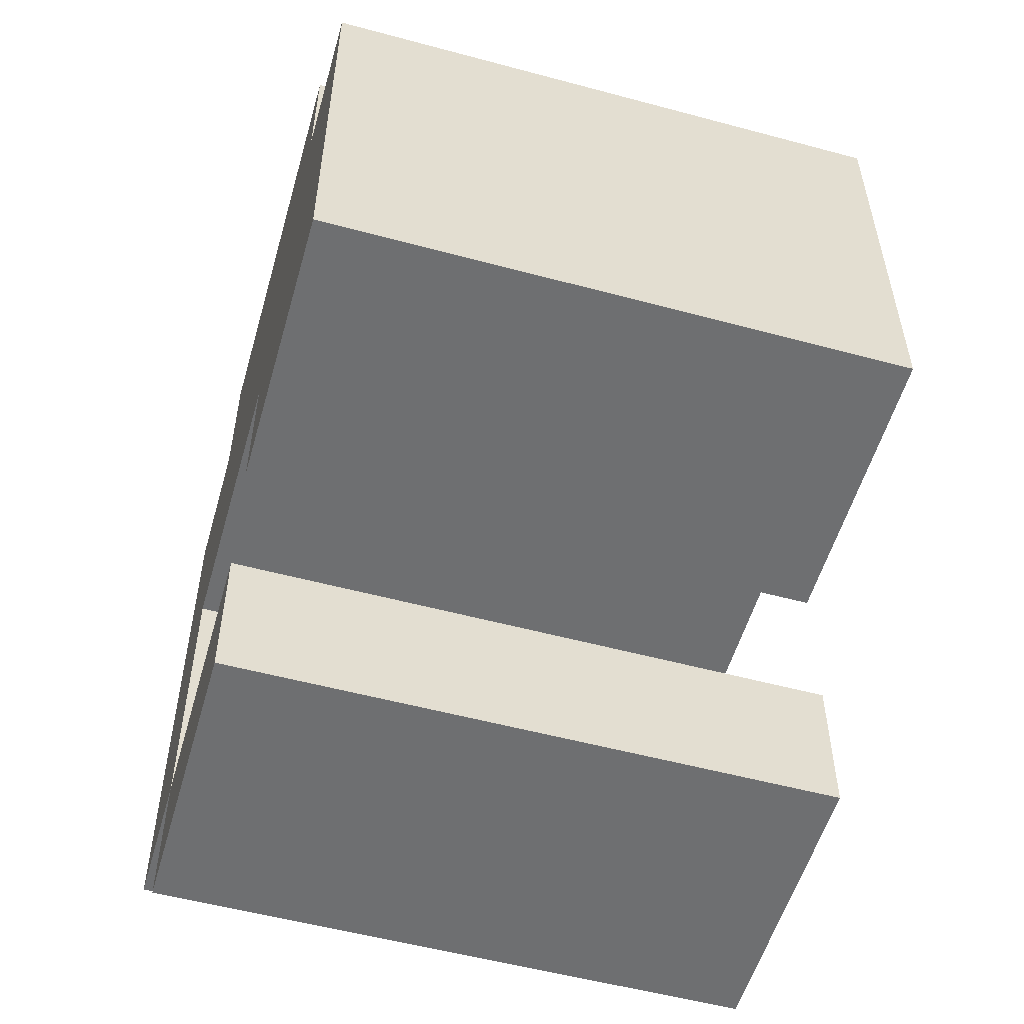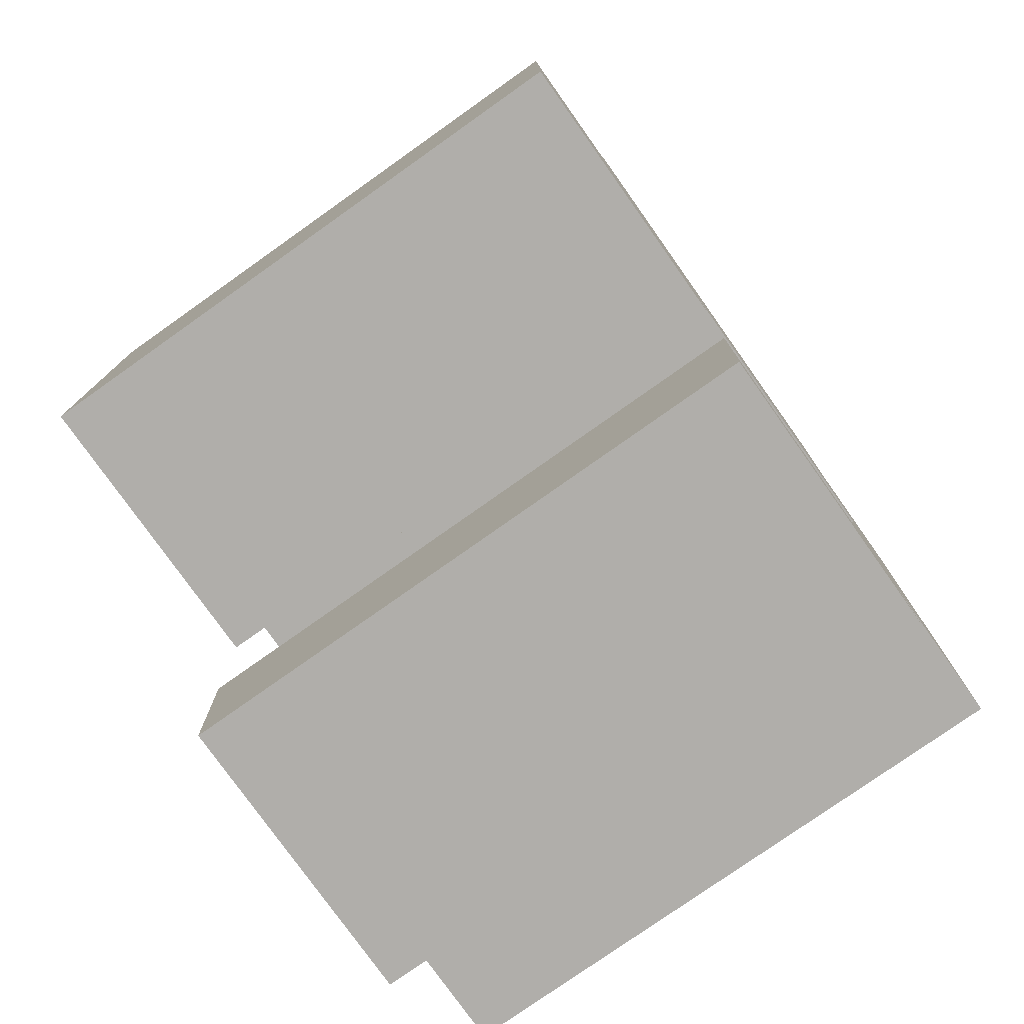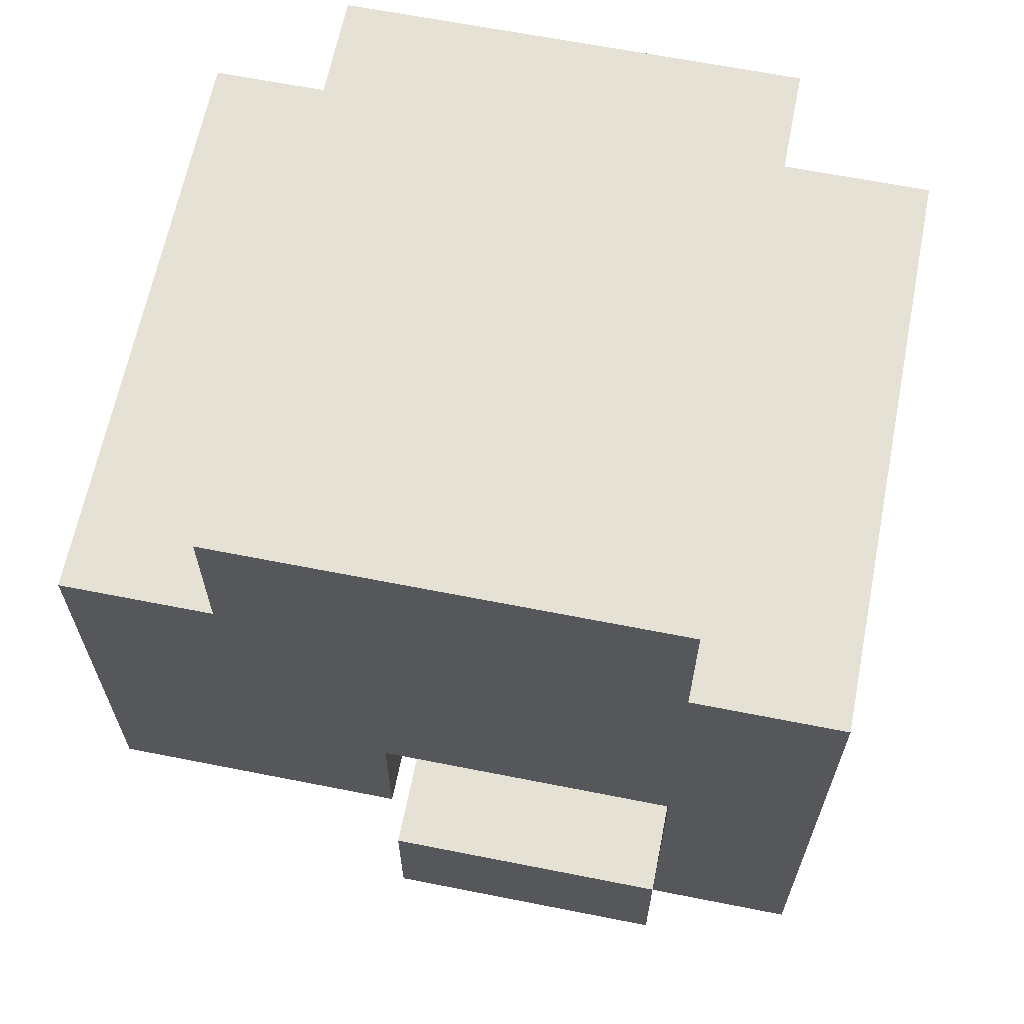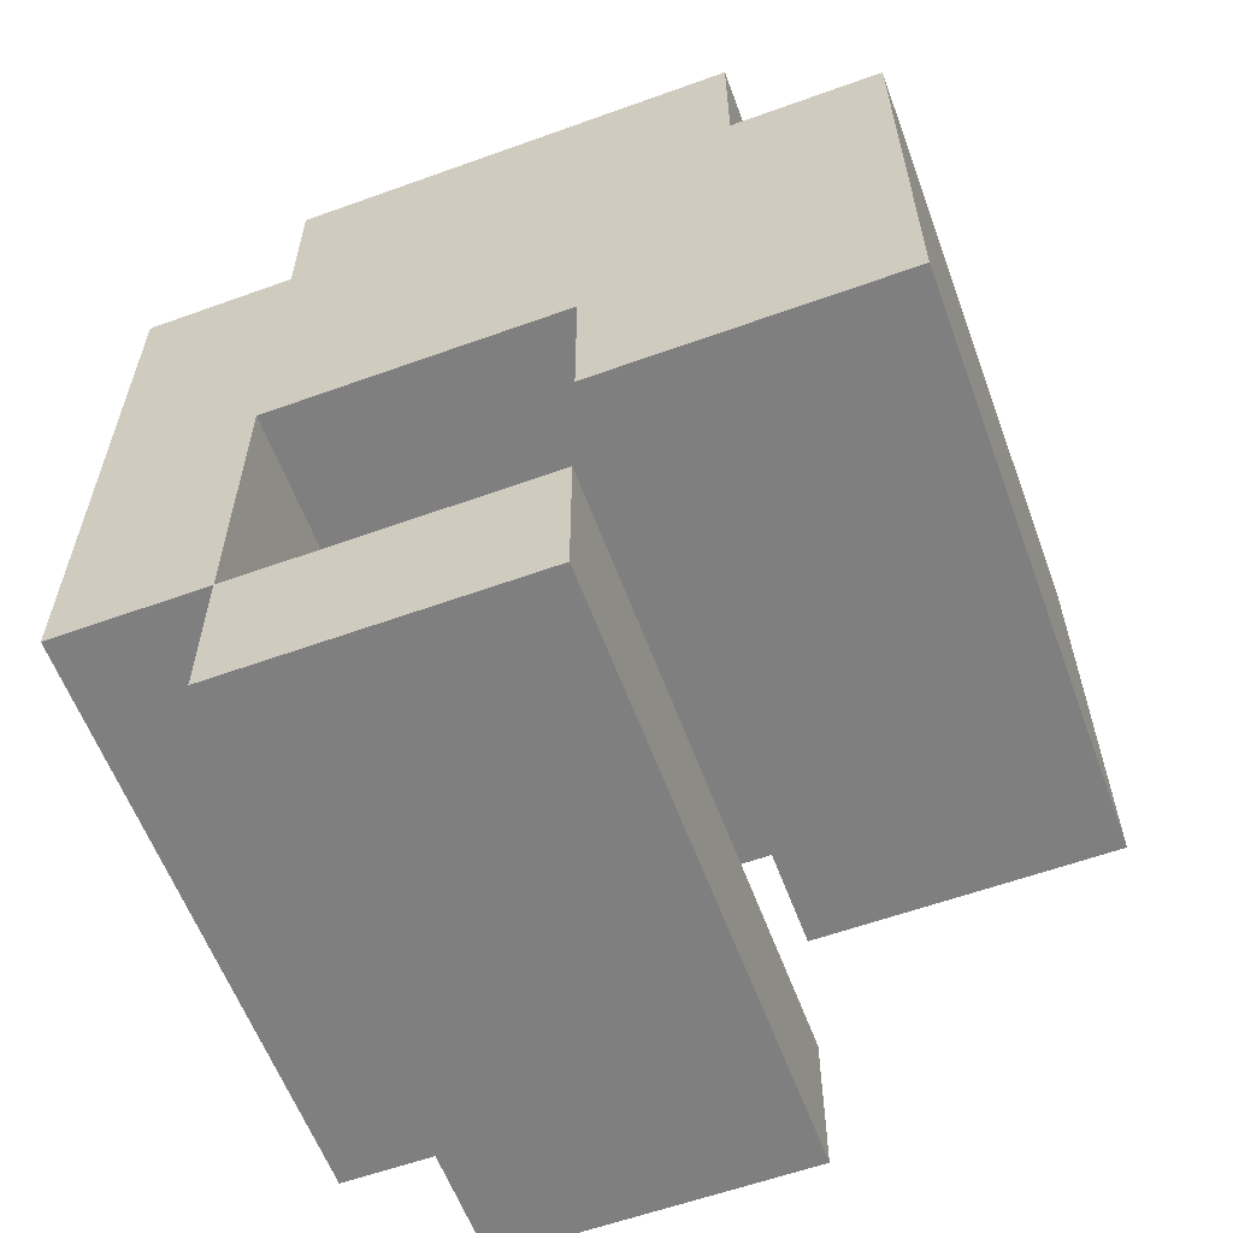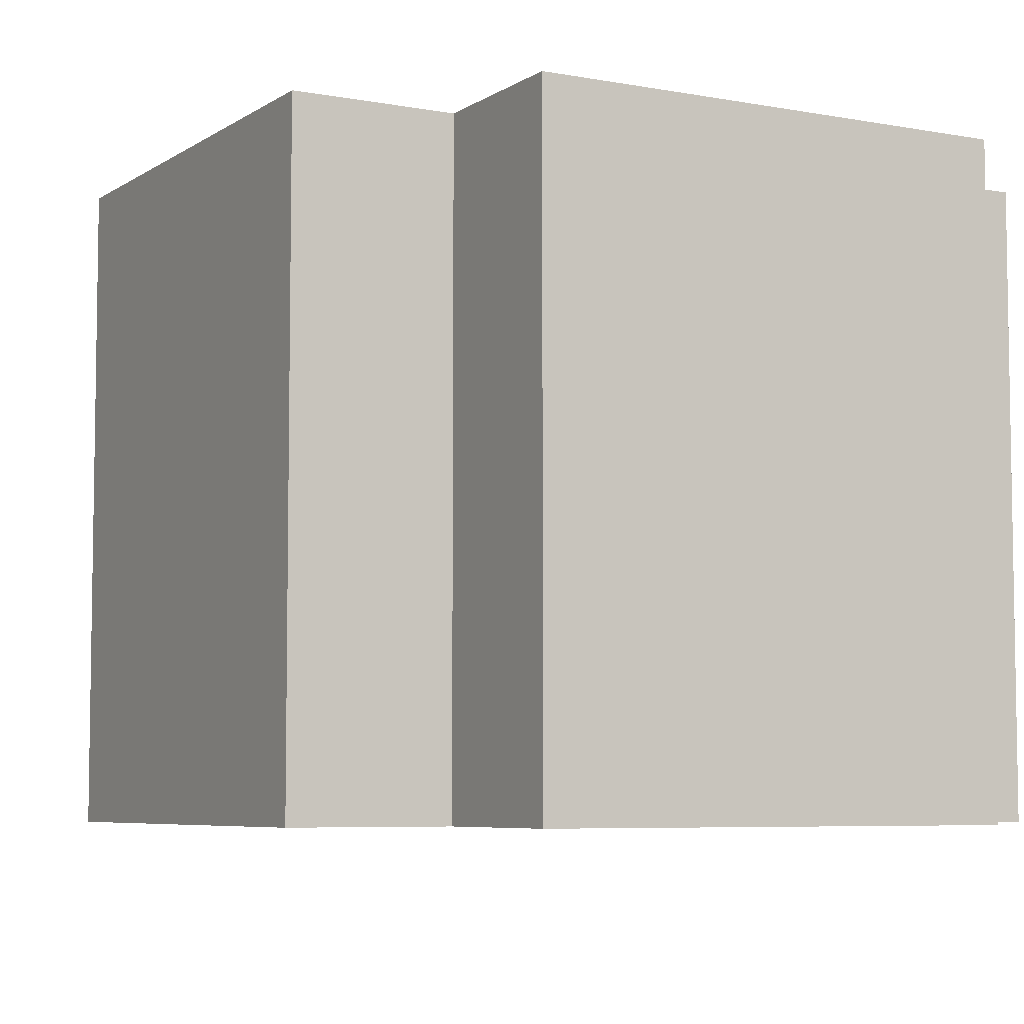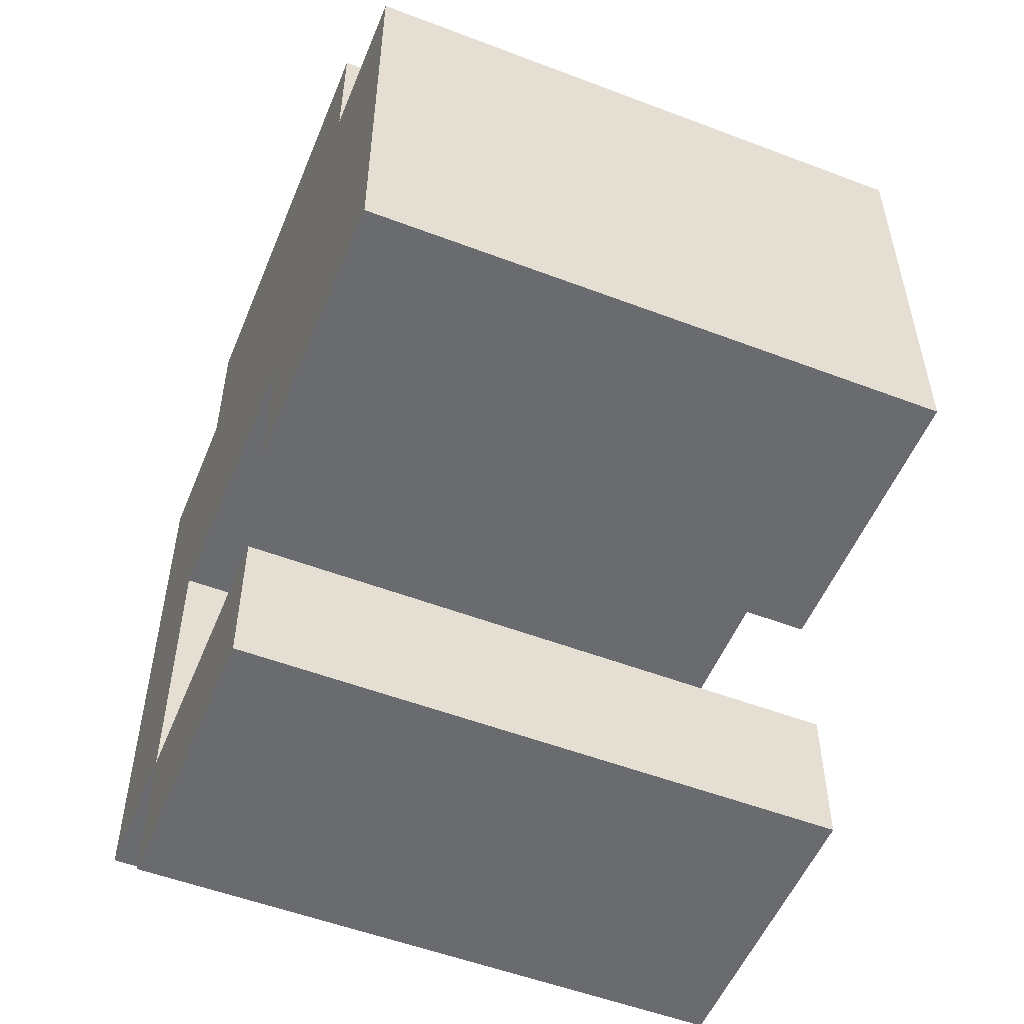
<metadata>
{"format":"obj","ext":"obj","renderer":"f3d","projection":"perspective","resolution":1024,"background":"white","views":[{"elev":-54.5,"azim":74.1,"up":"+Y"},{"elev":-77.7,"azim":125.3,"up":"+Y"},{"elev":64.3,"azim":-168.7,"up":"+Y"},{"elev":-59.8,"azim":20.3,"up":"+Y"},{"elev":-6.1,"azim":150.7,"up":"+Z"},{"elev":-53.4,"azim":67.9,"up":"+Y"}]}
</metadata>
<code>
o
v -0.2 -0.2 0.2
v -0.2 -0.2 -0.2
v -0.2 0.1 0.2
v -0.2 0.1 -0.2
v -0.2 0.2 0.2
v -0.2 0.2 -0.2
v -0.1 -0.3 0.2
v -0.1 -0.3 -0.2
v -0.1 -0.2 0.2
v -0.1 -0.2 -0.2
v -0.1 0.2 0.2
v -0.1 0.2 -0.2
v -0.1 0.3 0.2
v -0.1 0.3 -0.2
v 0.1 -0.1 0.2
v 0.1 -0.1 -0.2
v 0.1 0 0.2
v 0.1 0 -0.2
v -0.1 -0.2 0.2
v -0.1 -0.2 -0.2
v -0.1 0 0.2
v -0.1 0 -0.2
v 0.1 -0.3 0.2
v 0.1 -0.3 -0.2
v 0.1 -0.2 0.2
v 0.1 -0.2 -0.2
v 0.2 0.2 0.2
v 0.2 0.2 -0.2
v 0.2 0.3 0.2
v 0.2 0.3 -0.2
v 0.3 -0.1 0.2
v 0.3 -0.1 -0.2
v 0.3 0 0.2
v 0.3 0 -0.2
v 0.3 0.2 0.2
v 0.3 0.2 -0.2
v -0.2 -0.2 0.2
v -0.2 0.1 0.2
v -0.2 0.2 0.2
v -0.1 -0.3 0.2
v -0.1 -0.2 0.2
v -0.1 0 0.2
v -0.1 0.2 0.2
v -0.1 0.3 0.2
v 0.1 -0.3 0.2
v 0.1 -0.2 0.2
v 0.1 -0.1 0.2
v 0.1 0 0.2
v 0.2 0 0.2
v 0.2 0.1 0.2
v 0.2 0.2 0.2
v 0.2 0.3 0.2
v 0.3 -0.1 0.2
v 0.3 0 0.2
v 0.3 0.2 0.2
v -0.2 -0.2 -0.2
v -0.2 0.1 -0.2
v -0.2 0.2 -0.2
v -0.1 -0.3 -0.2
v -0.1 -0.2 -0.2
v -0.1 0 -0.2
v -0.1 0.2 -0.2
v -0.1 0.3 -0.2
v 0.1 -0.3 -0.2
v 0.1 -0.2 -0.2
v 0.1 -0.1 -0.2
v 0.1 0 -0.2
v 0.2 0 -0.2
v 0.2 0.1 -0.2
v 0.2 0.2 -0.2
v 0.2 0.3 -0.2
v 0.3 -0.1 -0.2
v 0.3 0 -0.2
v 0.3 0.2 -0.2
v -0.1 -0.3 0.2
v 0.1 -0.3 0.2
v -0.1 -0.3 -0.2
v 0.1 -0.3 -0.2
v -0.2 -0.2 0.2
v -0.1 -0.2 0.2
v -0.2 -0.2 -0.2
v -0.1 -0.2 -0.2
v 0.1 -0.1 0.2
v 0.3 -0.1 0.2
v 0.1 -0.1 -0.2
v 0.3 -0.1 -0.2
v -0.1 0 0.2
v 0.1 0 0.2
v -0.1 0 -0.2
v 0.1 0 -0.2
v -0.1 -0.2 0.2
v 0.1 -0.2 0.2
v -0.1 -0.2 -0.2
v 0.1 -0.2 -0.2
v -0.2 0.2 0.2
v -0.1 0.2 0.2
v 0.2 0.2 0.2
v 0.3 0.2 0.2
v -0.2 0.2 -0.2
v -0.1 0.2 -0.2
v 0.2 0.2 -0.2
v 0.3 0.2 -0.2
v -0.1 0.3 0.2
v 0.2 0.3 0.2
v -0.1 0.3 -0.2
v 0.2 0.3 -0.2
f 3 2 1
f 4 2 3
f 5 4 3
f 6 4 5
f 9 8 7
f 10 8 9
f 13 12 11
f 14 12 13
f 17 16 15
f 18 16 17
f 19 20 21
f 21 20 22
f 23 24 25
f 25 24 26
f 27 28 29
f 29 28 30
f 31 32 33
f 33 32 34
f 33 34 35
f 35 34 36
f 41 38 37
f 42 38 41
f 43 39 38
f 45 41 40
f 46 41 45
f 48 38 42
f 49 48 47
f 49 38 48
f 50 44 43
f 50 38 49
f 50 43 38
f 51 44 50
f 52 44 51
f 53 49 47
f 54 50 49
f 54 49 53
f 54 51 50
f 55 51 54
f 56 57 60
f 60 57 61
f 57 58 62
f 59 60 64
f 64 60 65
f 61 57 67
f 66 67 68
f 67 57 68
f 62 63 69
f 68 57 69
f 57 62 69
f 69 63 70
f 70 63 71
f 66 68 72
f 68 69 73
f 72 68 73
f 69 70 73
f 73 70 74
f 77 76 75
f 78 76 77
f 81 80 79
f 82 80 81
f 85 84 83
f 86 84 85
f 89 88 87
f 90 88 89
f 91 92 93
f 93 92 94
f 95 96 99
f 99 96 100
f 97 98 101
f 101 98 102
f 103 104 105
f 105 104 106

</code>
